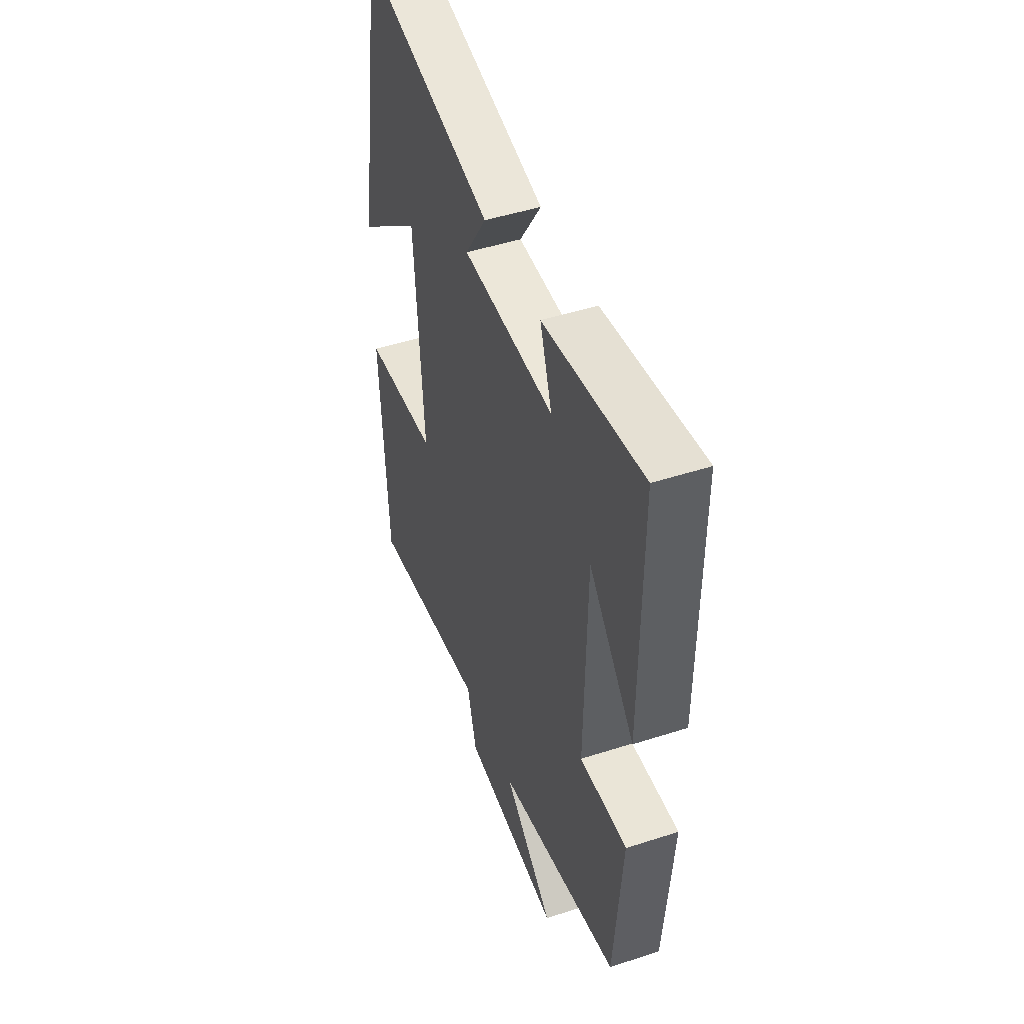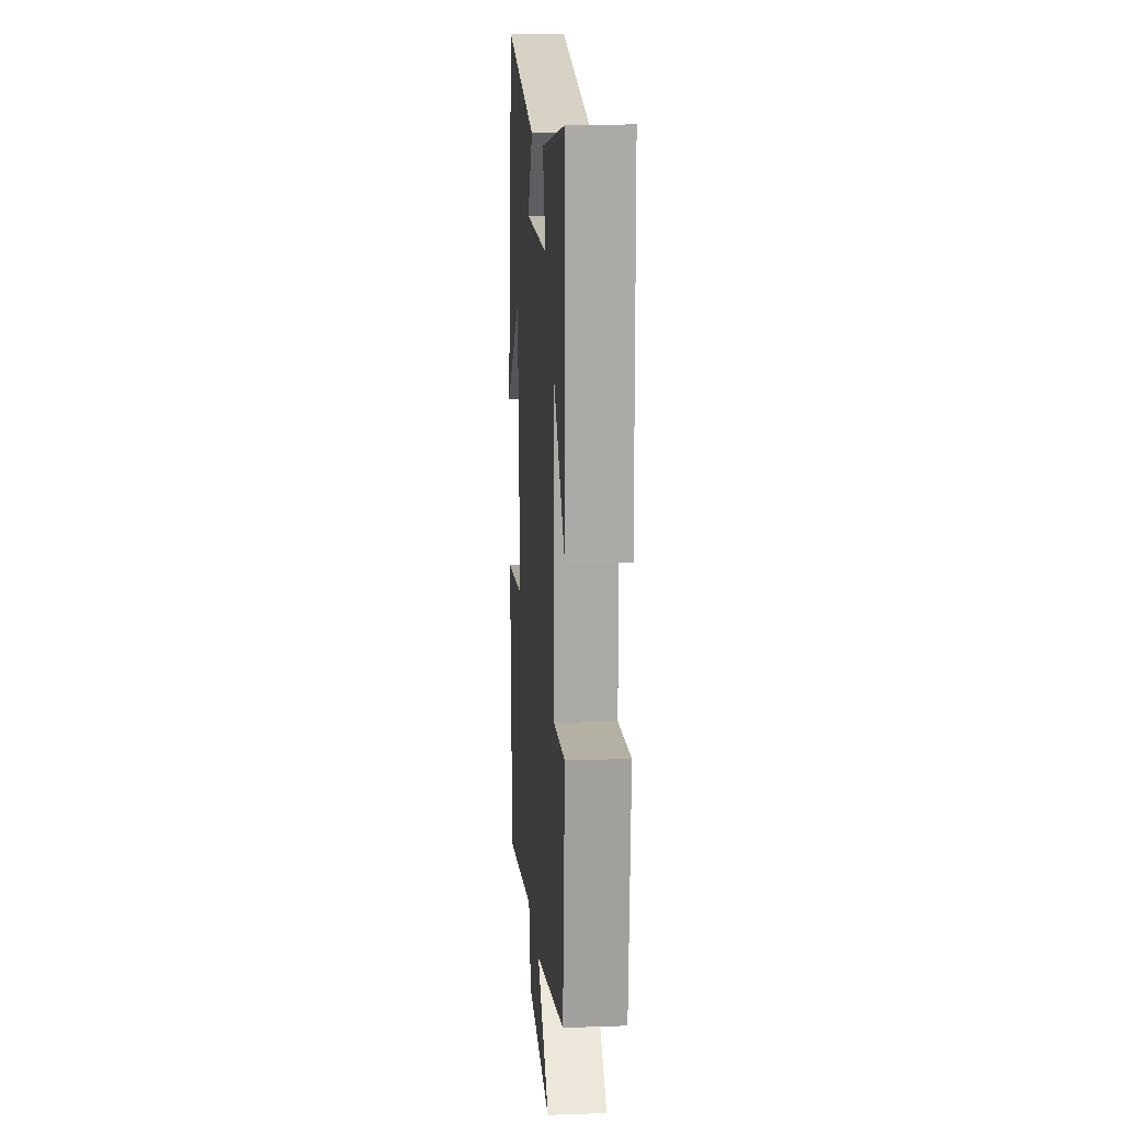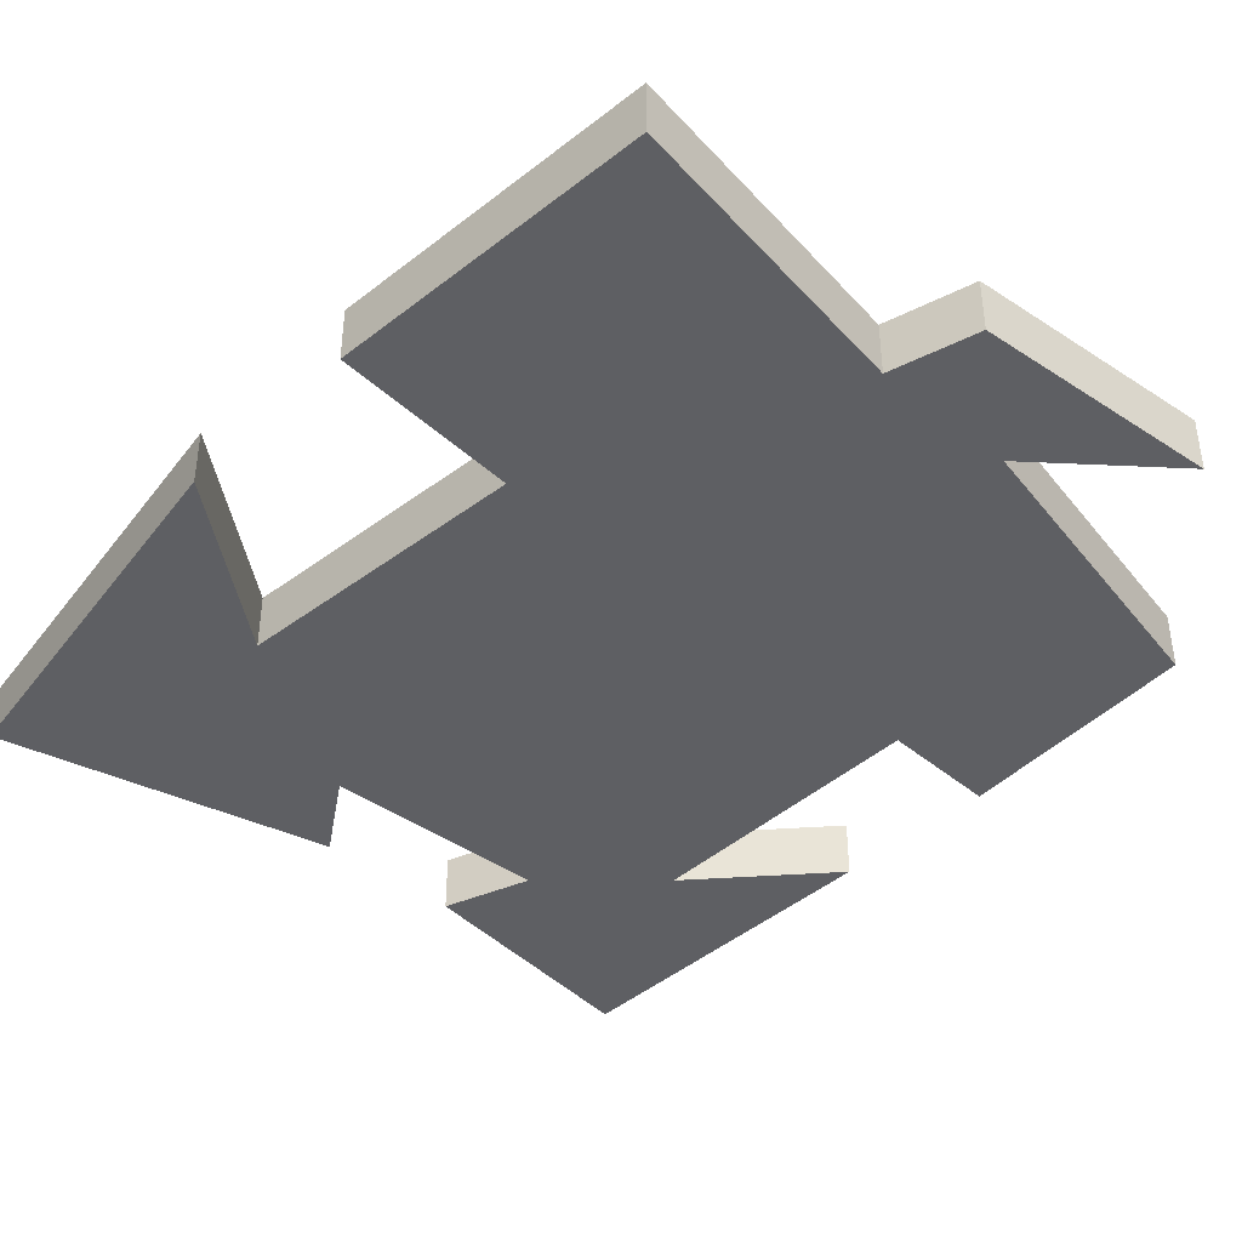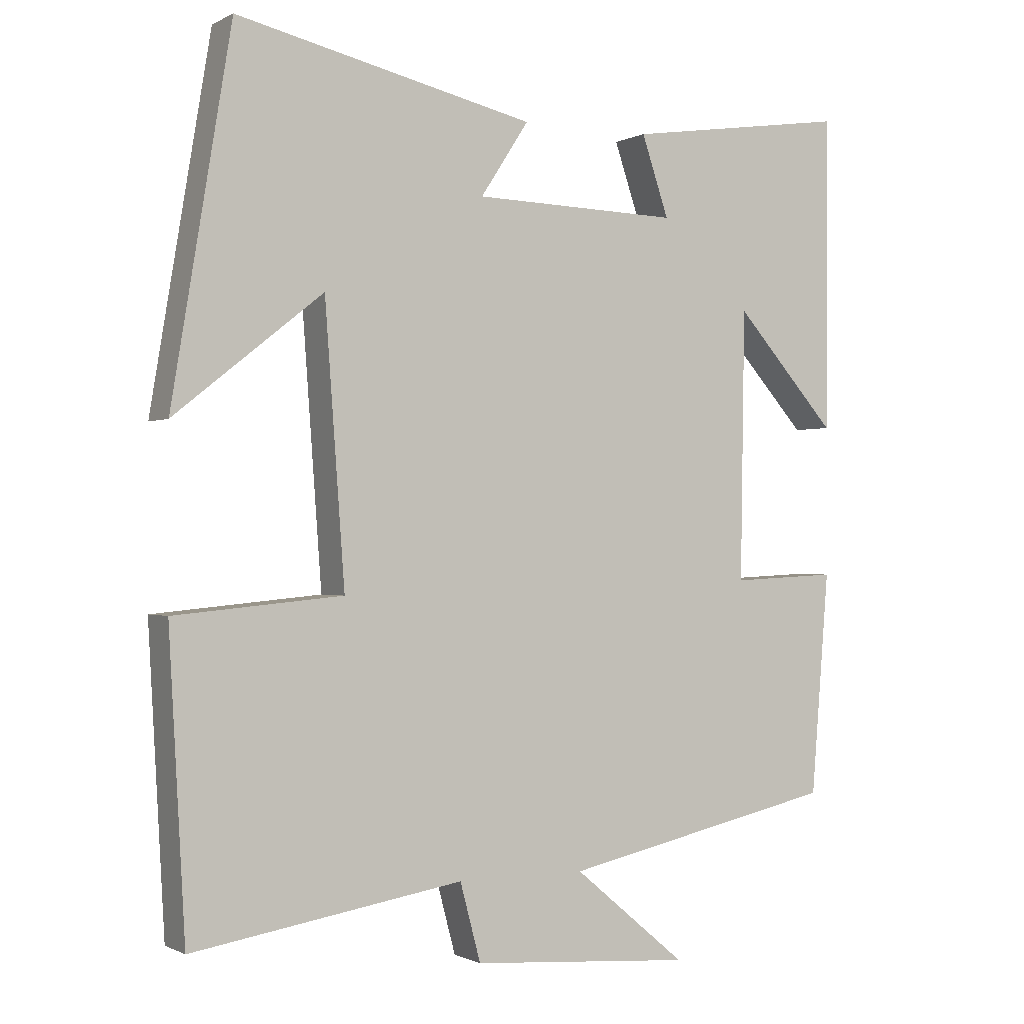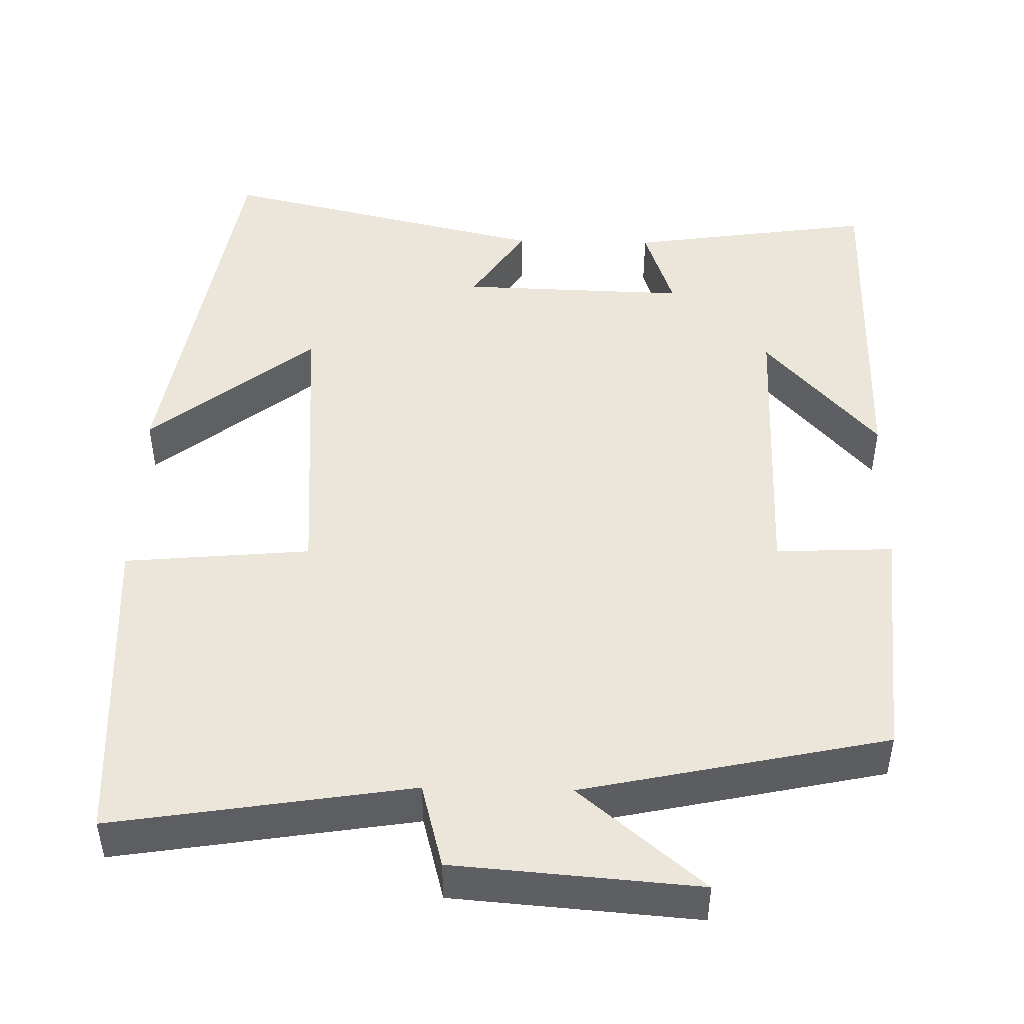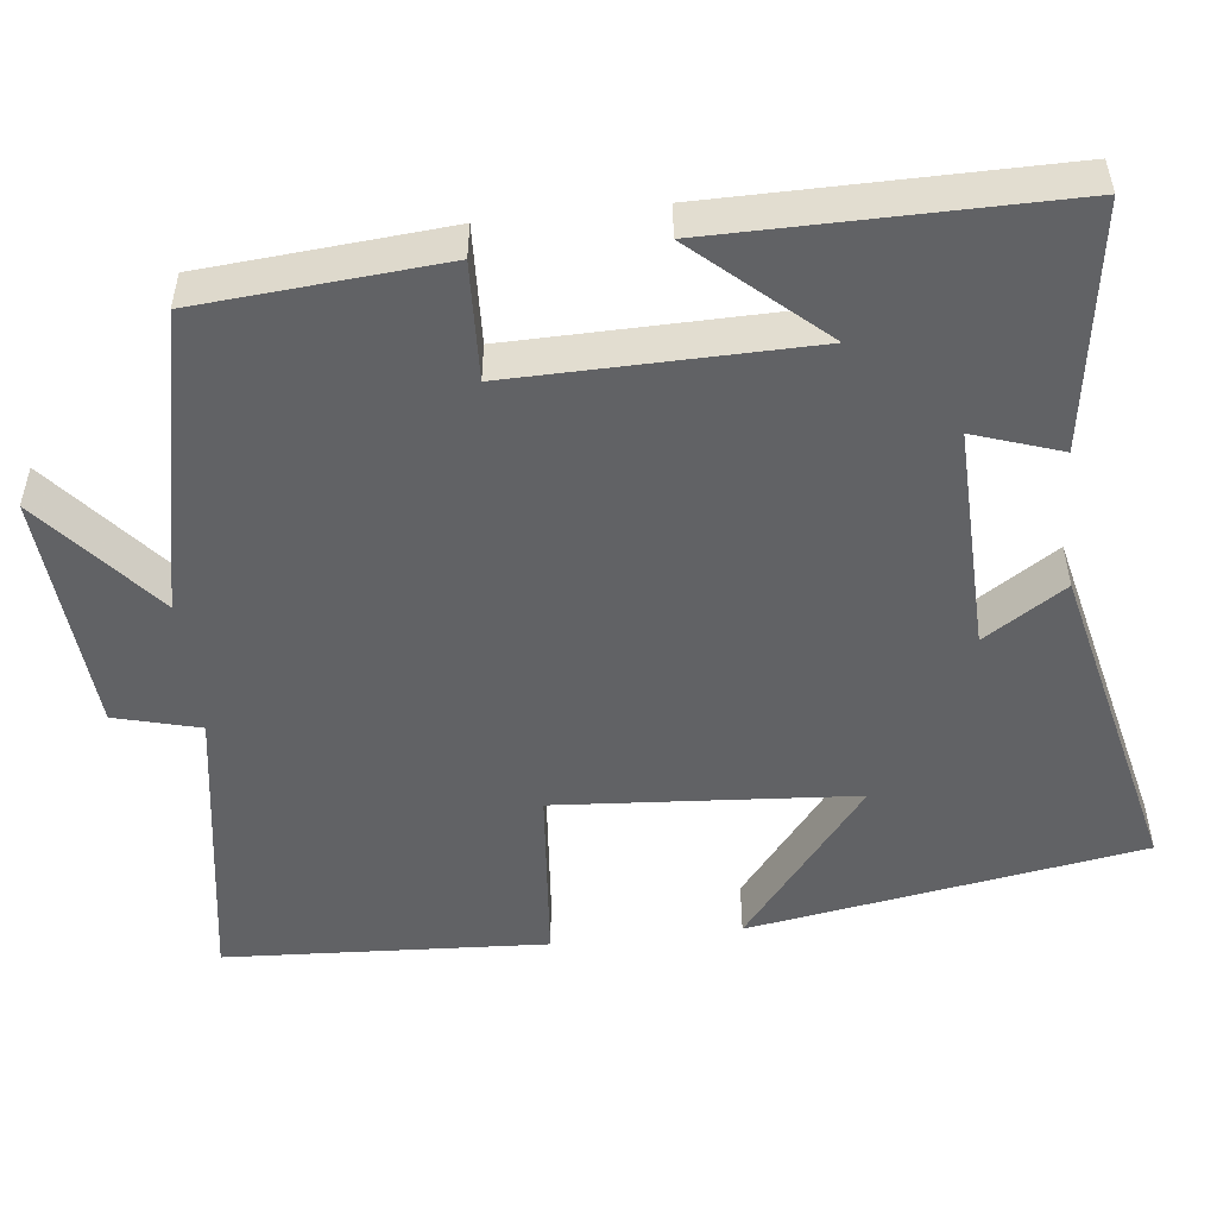
<metadata>
{"format":"obj","ext":"obj","renderer":"f3d","projection":"perspective","resolution":1024,"background":"white","views":[{"elev":47.2,"azim":-110.2,"up":"+Z"},{"elev":14.1,"azim":-94.4,"up":"+Z"},{"elev":-40.5,"azim":136.8,"up":"+Y"},{"elev":-0.7,"azim":150.4,"up":"+Z"},{"elev":47.4,"azim":-178.7,"up":"+Y"},{"elev":-50.6,"azim":-83.5,"up":"+Y"}]}
</metadata>
<code>
v 0.416 0.07 0.597
v 0.5 0.07 0.092
v 0.291 0.07 0.258
v 0.263 0.07 -0.126
v 0.5 0.07 -0.148
v 0.477 0.07 -0.561
v 0.096 0.07 -0.5
v 0.067 0.07 -0.609
v -0.245 0.07 -0.633
v -0.086 0.07 -0.5
v -0.475 0.07 -0.416
v -0.5 0.07 -0.105
v -0.35 0.07 -0.112
v -0.356 0.07 0.266
v -0.5 0.07 0.105
v -0.502 0.07 0.546
v -0.188 0.07 0.5
v -0.226 0.07 0.388
v 0.064 0.07 0.396
v -0.004 0.07 0.5
v 0.416 0 0.597
v 0.5 0 0.092
v 0.291 0 0.258
v 0.263 0 -0.126
v 0.5 0 -0.148
v 0.477 0 -0.561
v 0.096 0 -0.5
v 0.067 0 -0.609
v -0.245 0 -0.633
v -0.086 0 -0.5
v -0.475 0 -0.416
v -0.5 0 -0.105
v -0.35 0 -0.112
v -0.356 0 0.266
v -0.5 0 0.105
v -0.502 0 0.546
v -0.188 0 0.5
v -0.226 0 0.388
v 0.064 0 0.396
v -0.004 0 0.5
f 19 20 1
f 16 17 18
f 14 15 16
f 14 16 18
f 13 14 18 19
f 10 11 12 13
f 7 8 9 10
f 7 10 13 19
f 4 5 6 7
f 3 4 7 19
f 1 2 3
f 1 3 19
f 21 40 39
f 38 37 36
f 36 35 34
f 38 36 34
f 39 38 34 33
f 33 32 31 30
f 30 29 28 27
f 39 33 30 27
f 27 26 25 24
f 39 27 24 23
f 23 22 21
f 39 23 21
f 1 21 22 2
f 2 22 23 3
f 3 23 24 4
f 4 24 25 5
f 5 25 26 6
f 6 26 27 7
f 7 27 28 8
f 8 28 29 9
f 9 29 30 10
f 10 30 31 11
f 11 31 32 12
f 12 32 33 13
f 13 33 34 14
f 14 34 35 15
f 15 35 36 16
f 16 36 37 17
f 17 37 38 18
f 18 38 39 19
f 19 39 40 20
f 20 40 21 1

</code>
